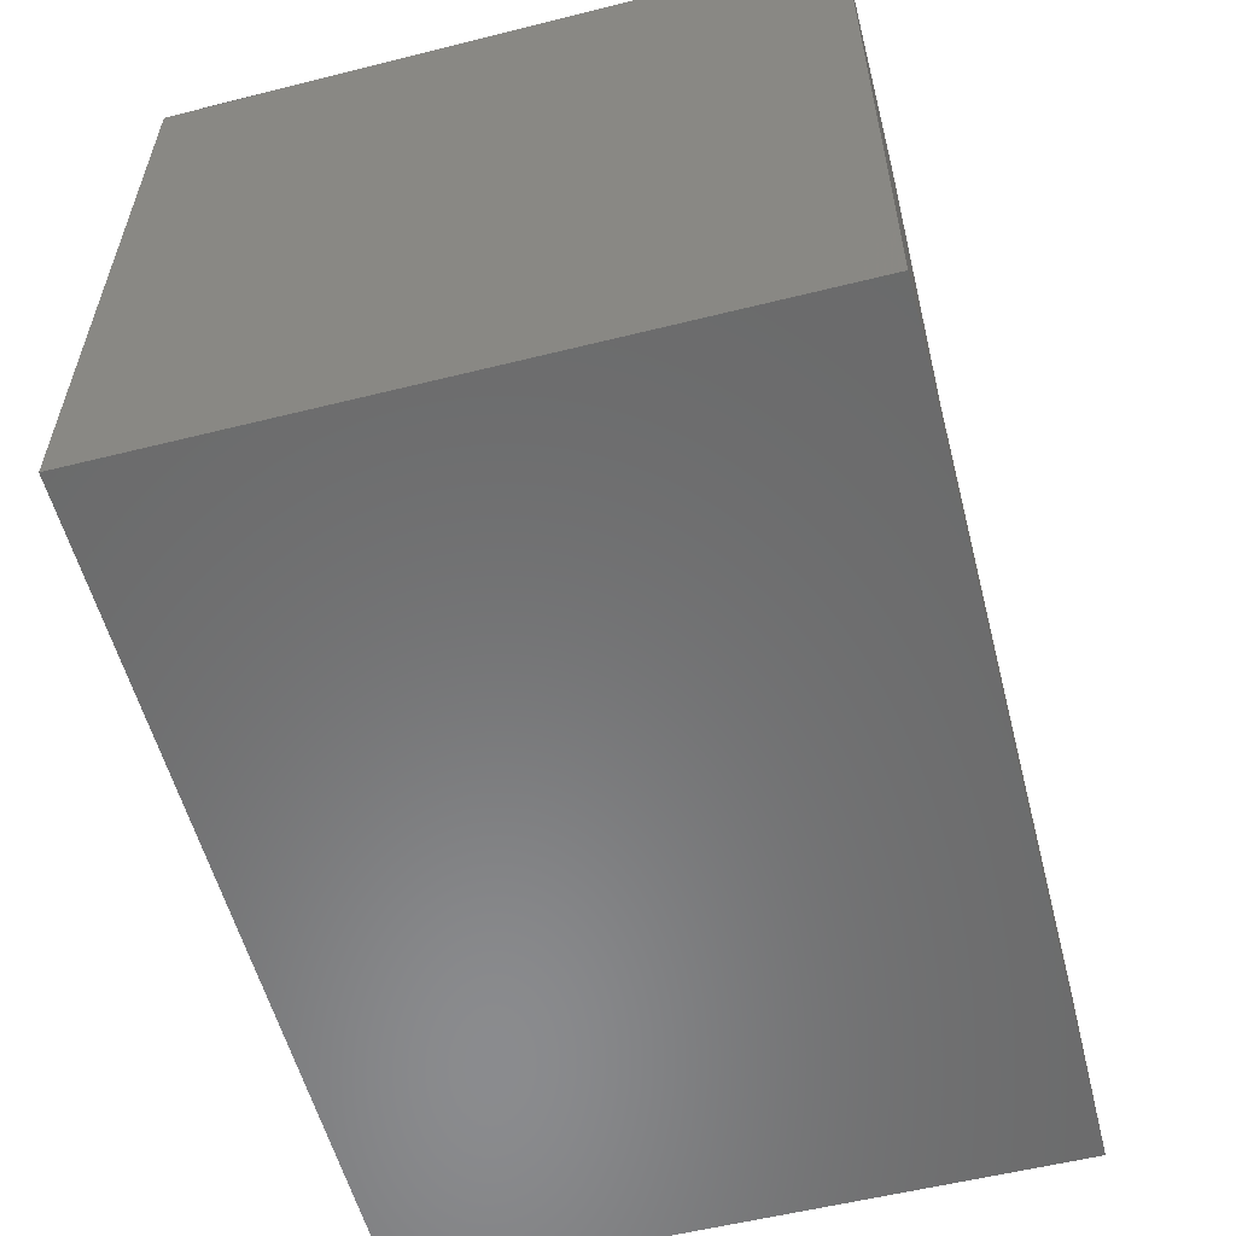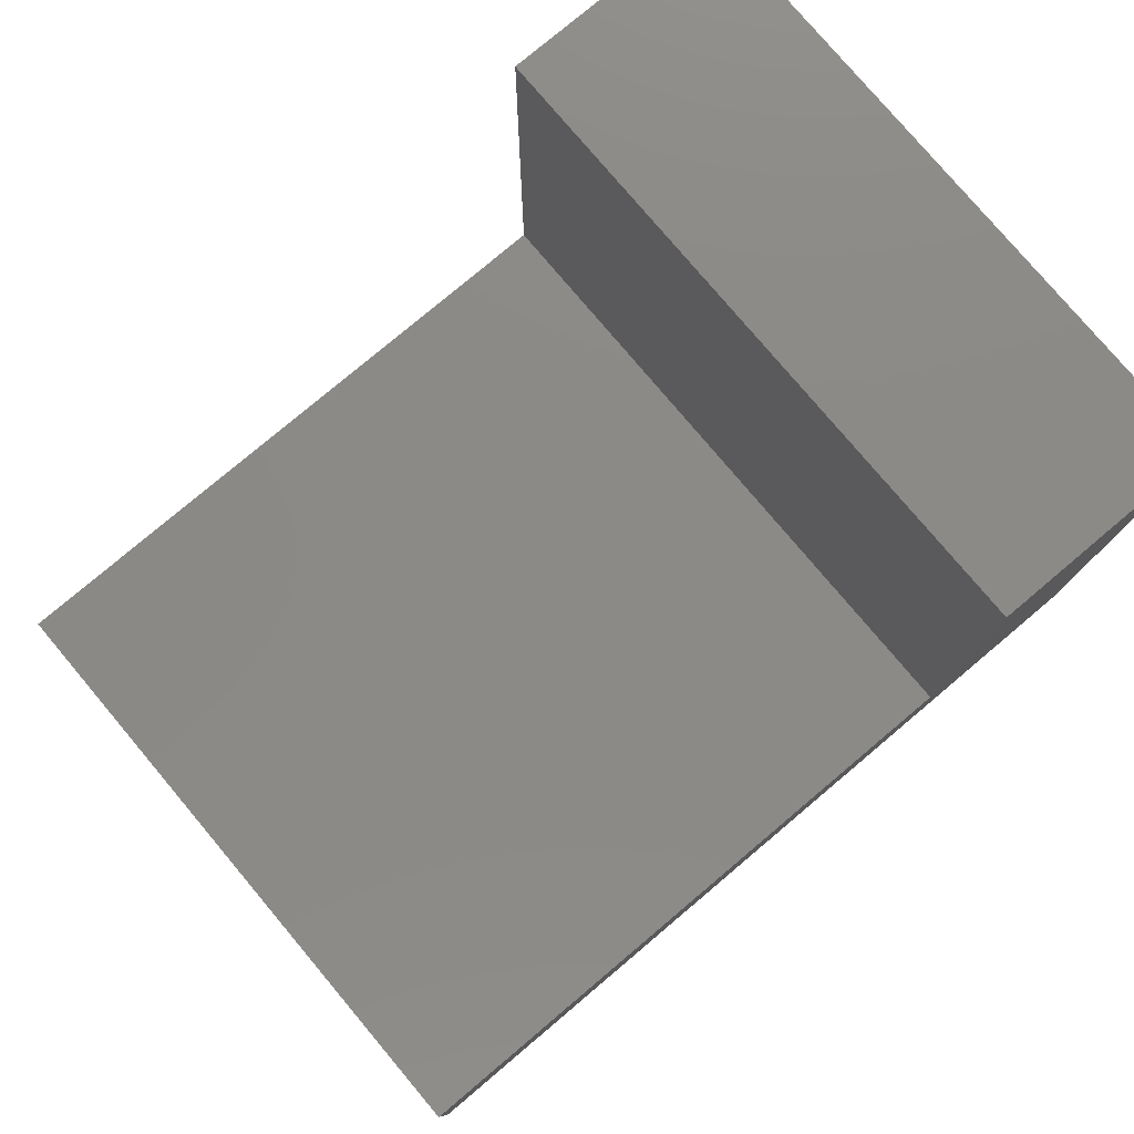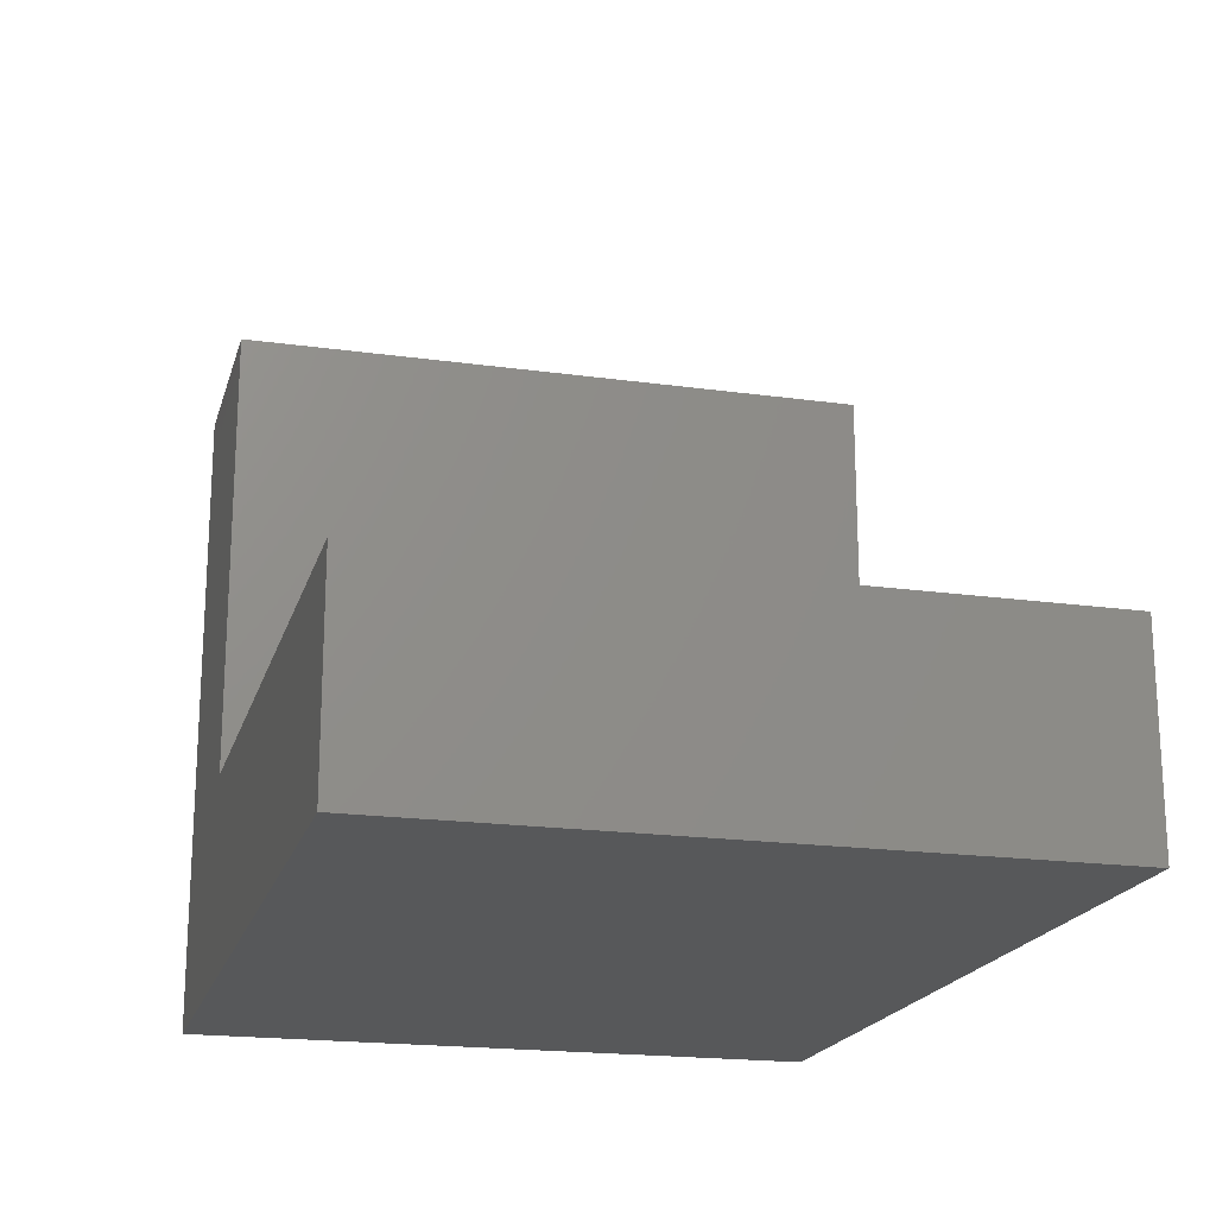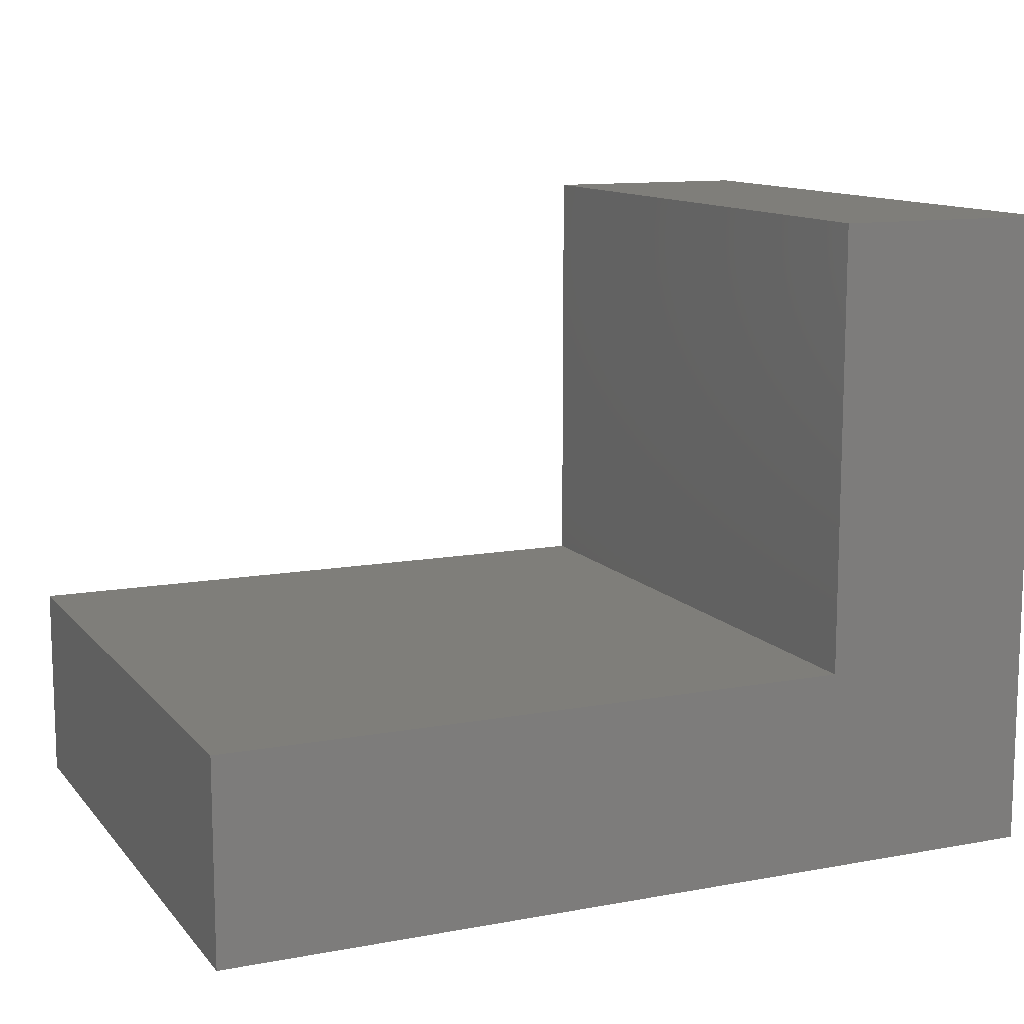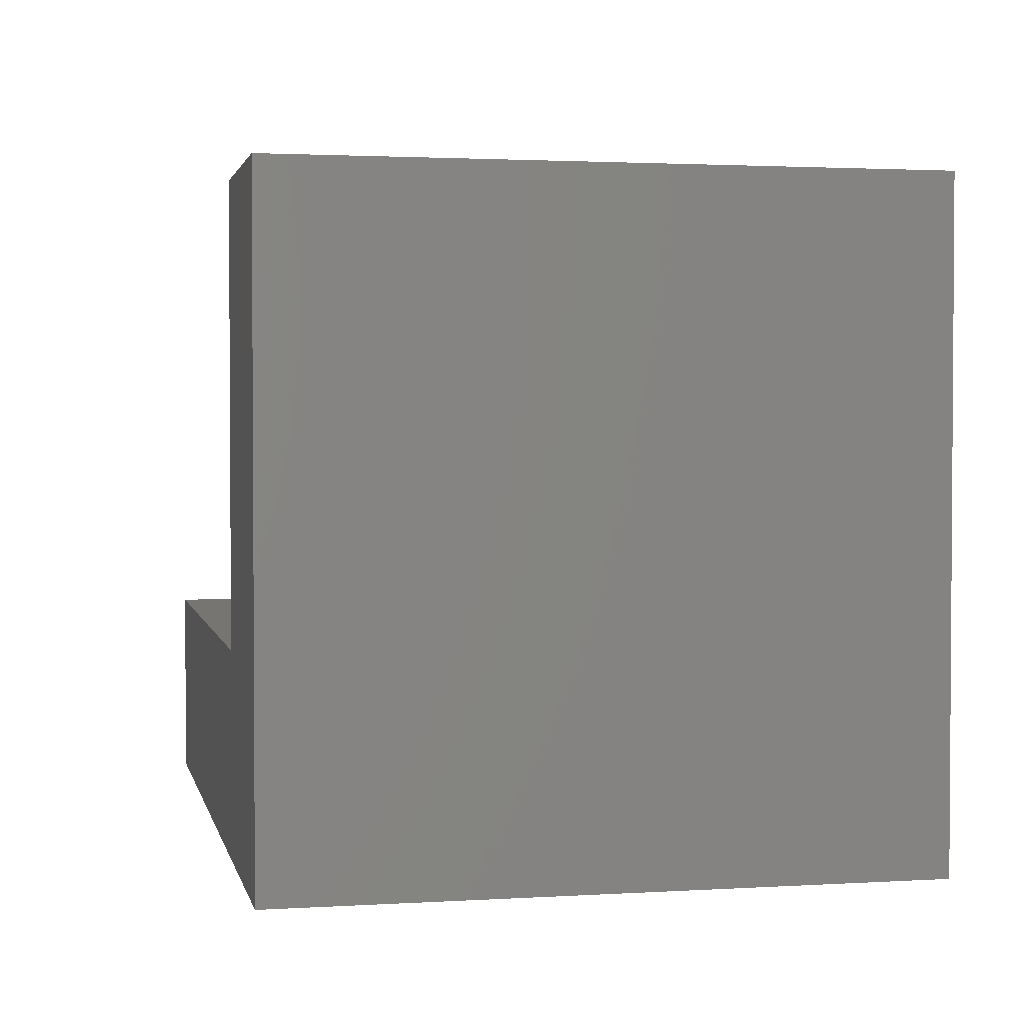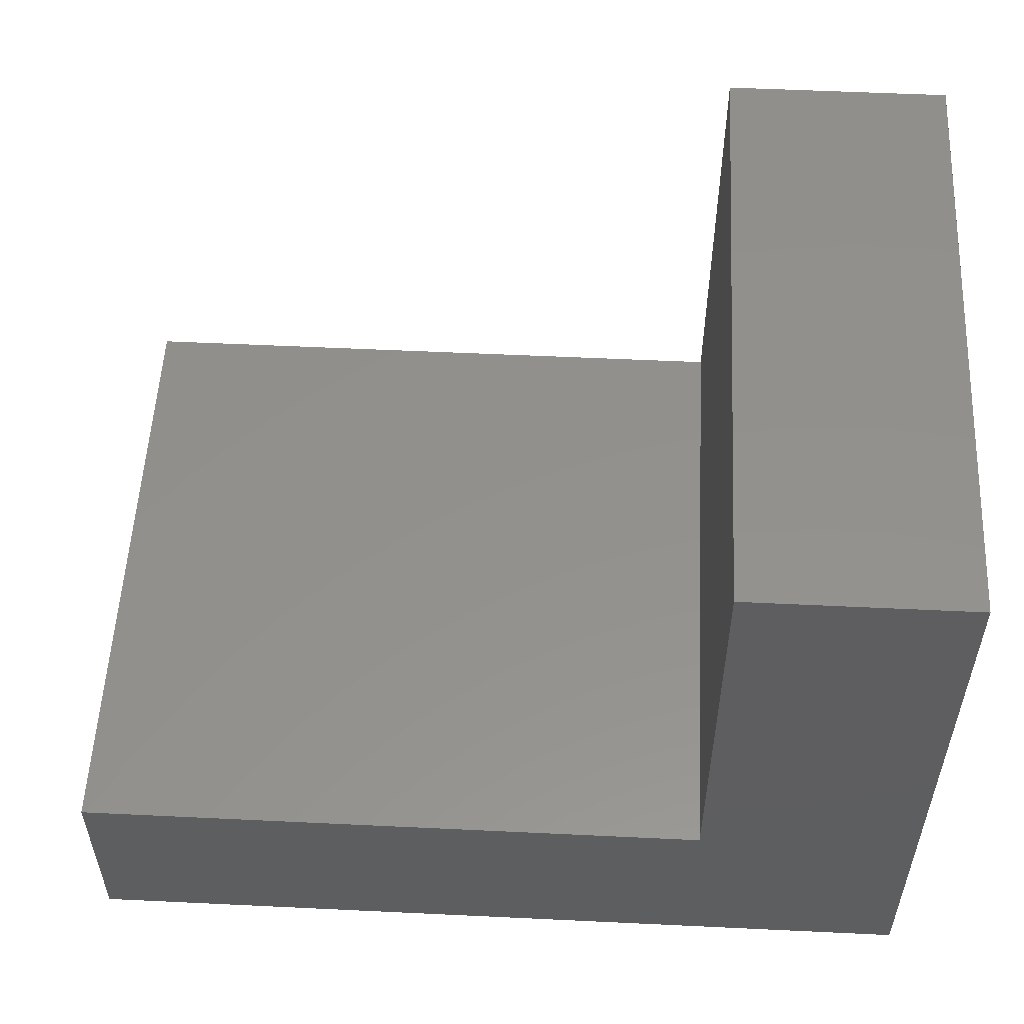
<metadata>
{"format":"stl","ext":"stl","renderer":"f3d","projection":"perspective","resolution":1024,"background":"white","views":[{"elev":-56.8,"azim":-75.4,"up":"+Y"},{"elev":78.5,"azim":139.9,"up":"+Y"},{"elev":-19.4,"azim":75.4,"up":"+Y"},{"elev":11.8,"azim":156.1,"up":"+Y"},{"elev":2.2,"azim":-102.1,"up":"+Y"},{"elev":54.3,"azim":-177.1,"up":"+Y"}]}
</metadata>
<code>
# stl→obj: 12 verts, 20 faces
v 40.62 0 30
v 0 0 30
v 40.62 0 0
v 0 0 0
v 40.62 9.522 30
v 40.62 9.522 0
v 10.45 9.522 30
v 10.45 9.522 0
v 10.45 30.49 30
v 10.45 30.49 0
v 0 30.49 30
v 0 30.49 0
f 1 2 3
f 3 2 4
f 5 1 6
f 6 1 3
f 7 5 8
f 8 5 6
f 9 7 10
f 10 7 8
f 11 9 12
f 12 9 10
f 2 11 4
f 4 11 12
f 9 11 7
f 7 11 2
f 7 2 5
f 5 2 1
f 6 3 8
f 8 3 4
f 8 4 10
f 10 4 12

</code>
